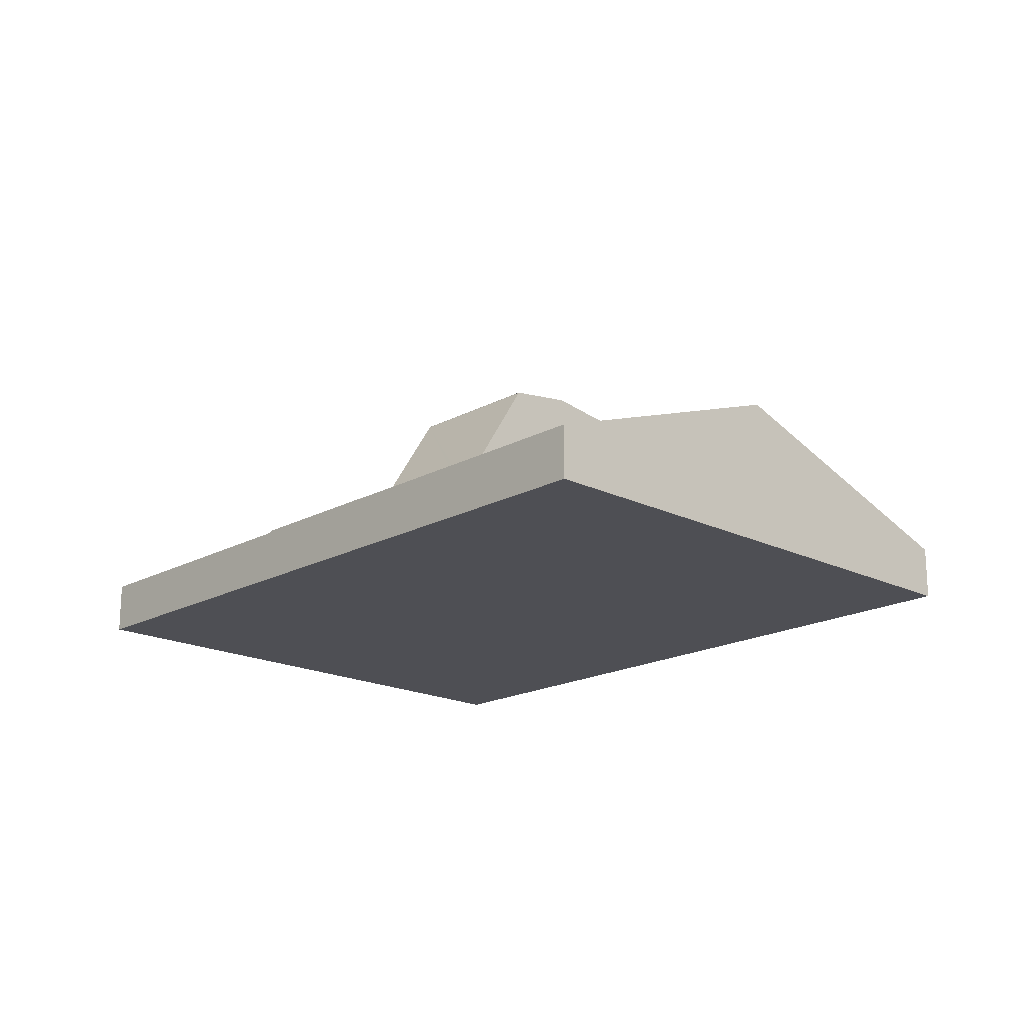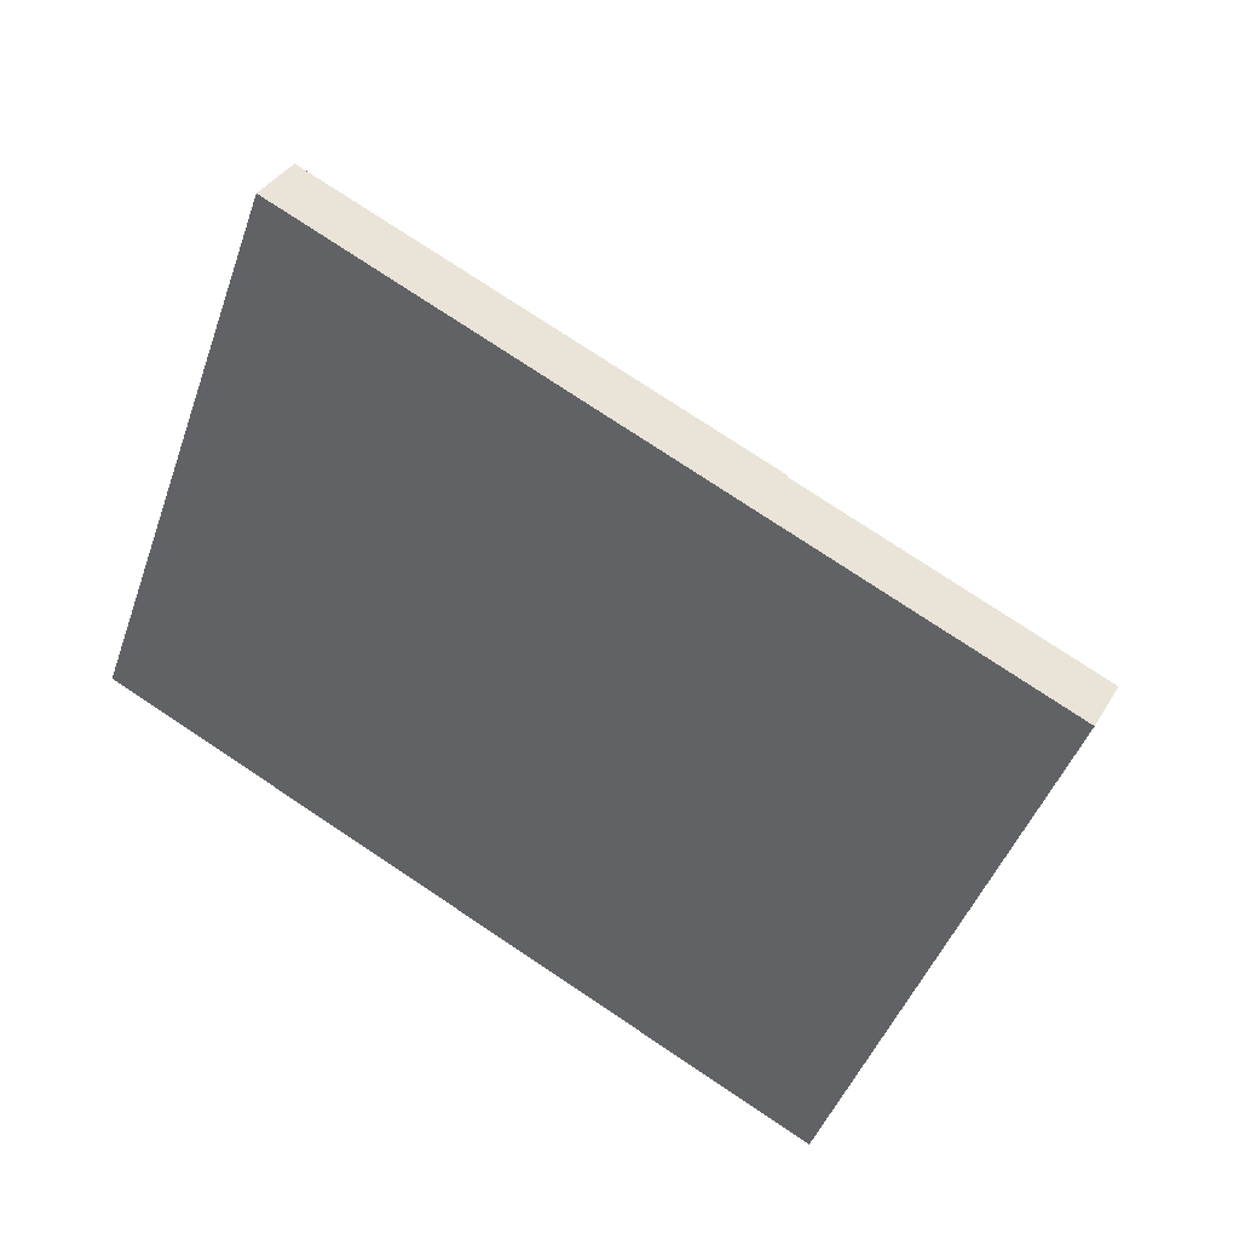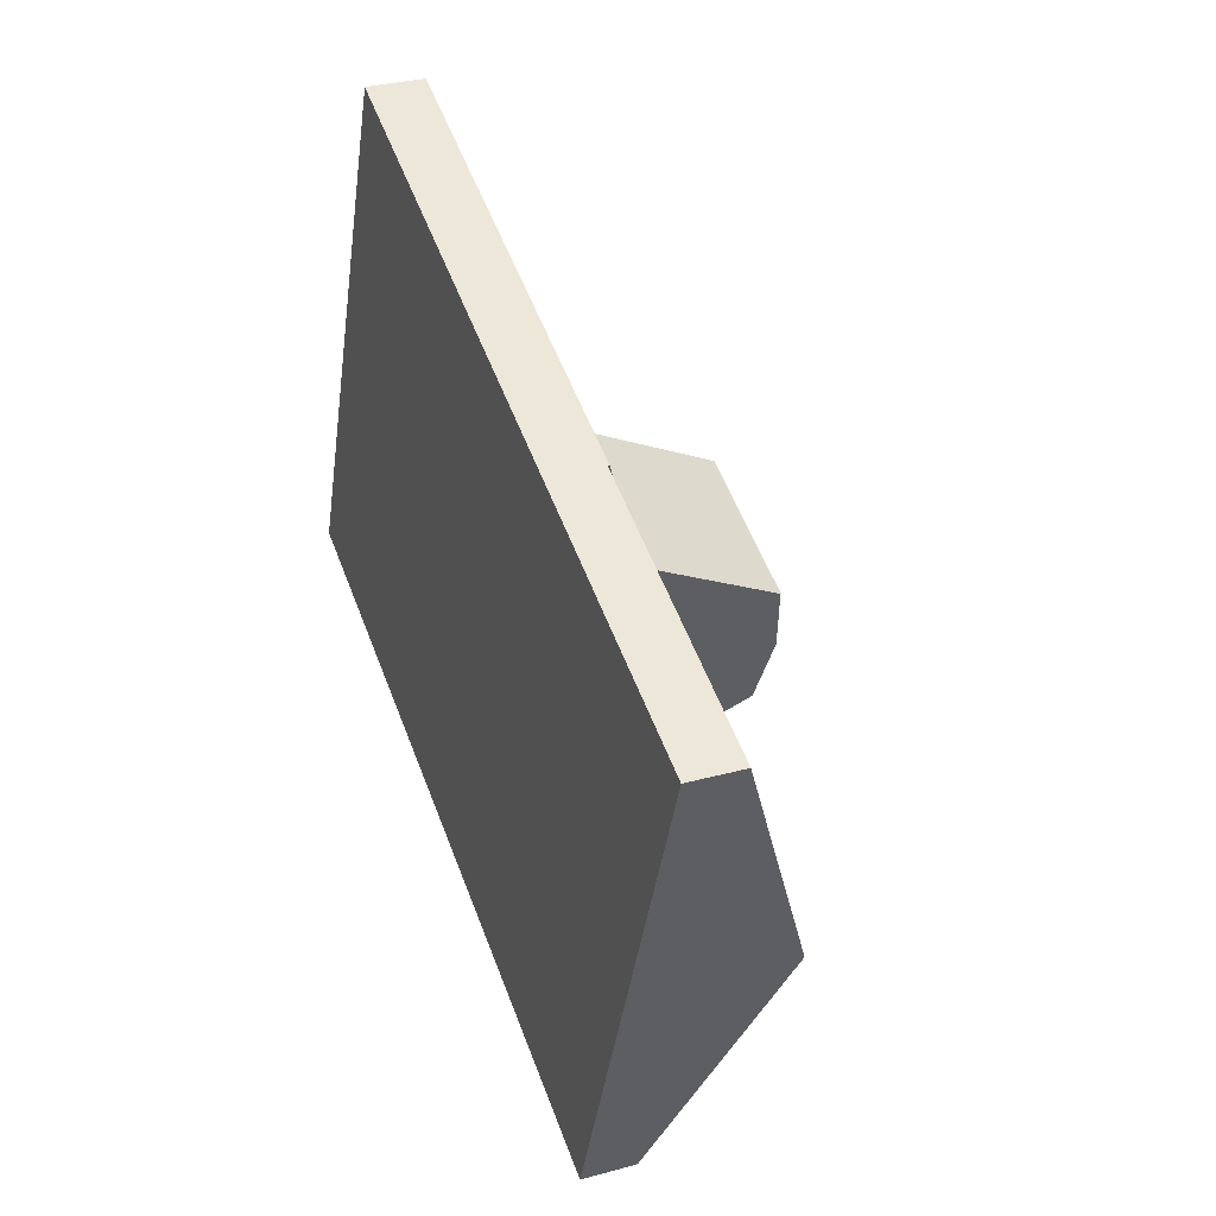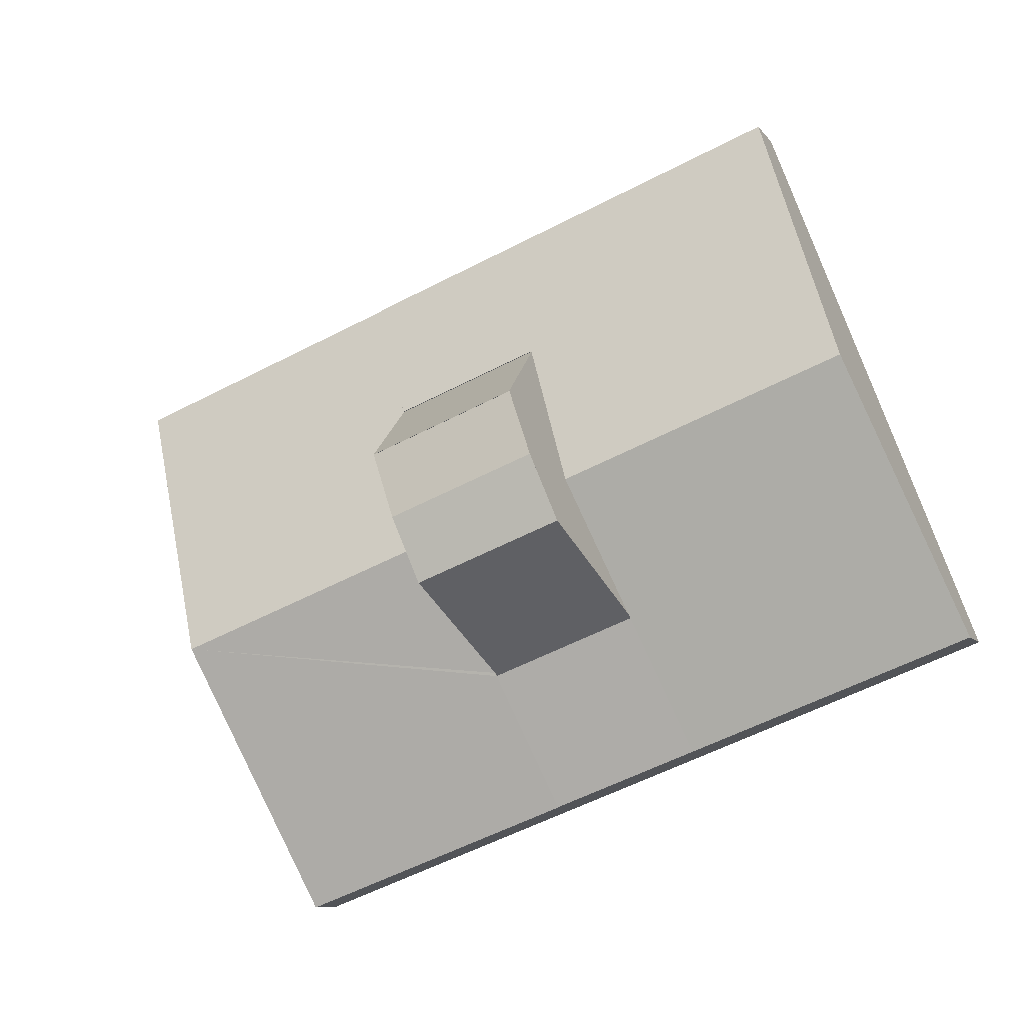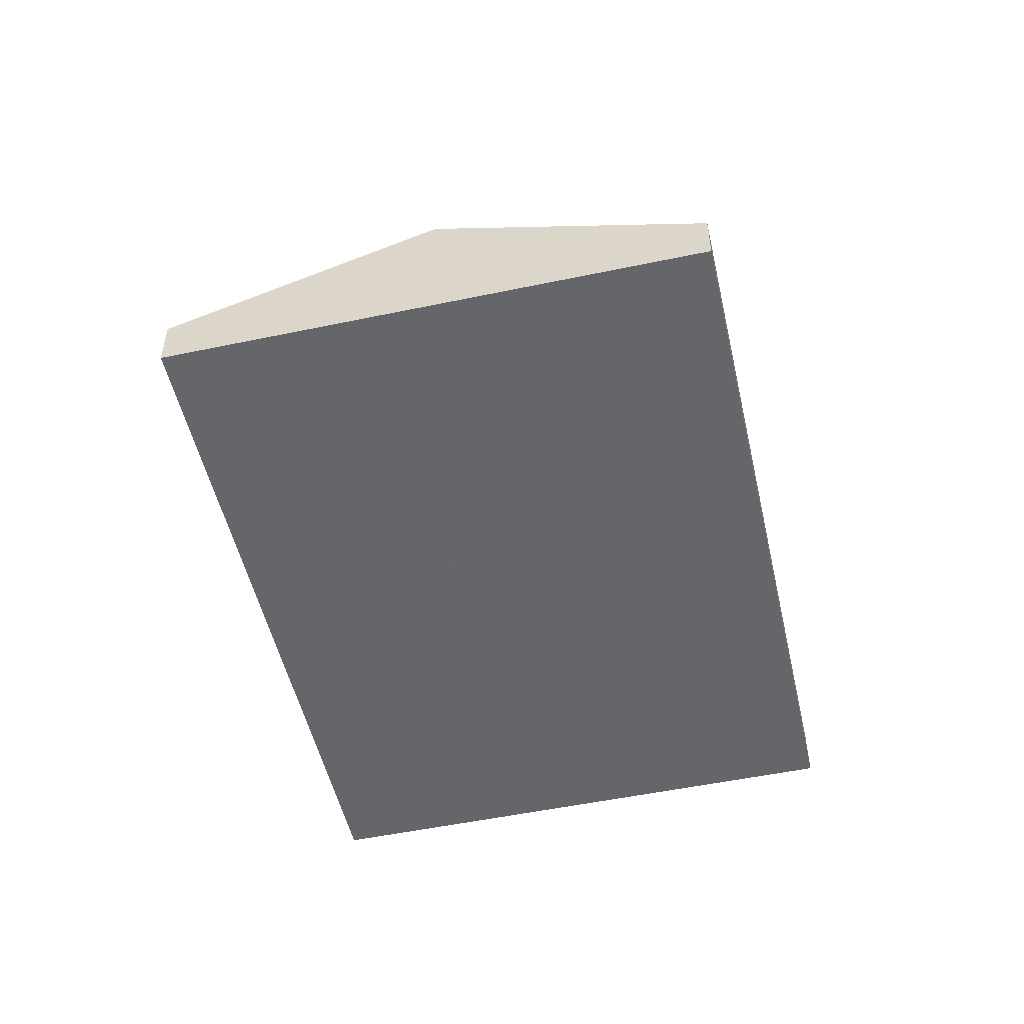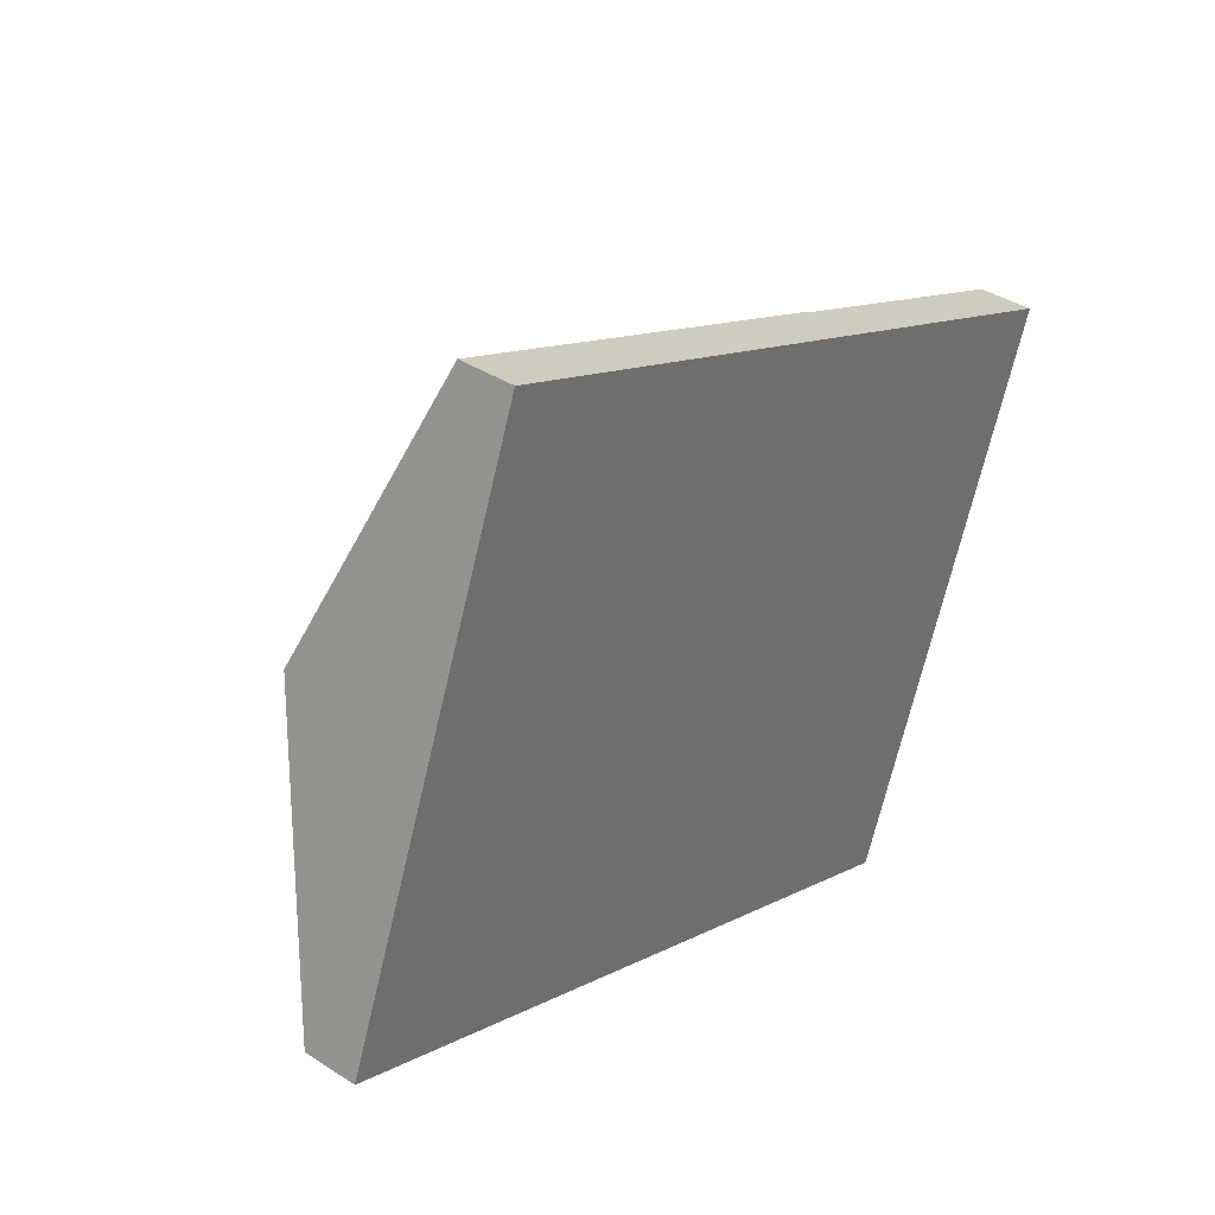
<metadata>
{"format":"obj","ext":"obj","renderer":"f3d","projection":"perspective","resolution":1024,"background":"white","views":[{"elev":-18.4,"azim":-112.9,"up":"+Y"},{"elev":36.6,"azim":27.1,"up":"+Z"},{"elev":31.0,"azim":68.5,"up":"+Z"},{"elev":-8.5,"azim":-159.8,"up":"+Z"},{"elev":-51.7,"azim":-56.5,"up":"+Y"},{"elev":37.6,"azim":-50.1,"up":"+Z"}]}
</metadata>
<code>
v  39.24 6.68 17.17
v  32.66 3.666 29.15
v  42.37 3.674 25.48
v  29.53 6.681 20.84
v  13.7 3.663 36.33
v  29.51 6.703 20.78
v  27.75 8.403 16.1
v  26.09 9.999 11.7
v  25.82 10.26 10.98
v  6.849 10.26 18.17
v  24.44 8.926 7.308
v  22.44 7.005 2.014
v  22.34 6.911 1.757
v  20.06 4.704 -4.322
v  18.98 3.664 -7.187
v  0 3.664 2.244e-16
v  13.7 -2.225e-15 36.33
v  32.66 -1.785e-15 29.15
v  42.37 -1.56e-15 25.48
v  39.24 -1.051e-15 17.17
v  29.53 -1.276e-15 20.84
v  29.51 -1.273e-15 20.78
v  27.75 -9.859e-16 16.1
v  26.09 -7.167e-16 11.7
v  25.9 10.19 11.18
v  25.9 -6.848e-16 11.18
v  25.82 -6.725e-16 10.98
v  24.44 -4.475e-16 7.308
v  22.44 -1.233e-16 2.014
v  22.34 -1.076e-16 1.757
v  20.06 2.646e-16 -4.322
v  18.98 4.401e-16 -7.187
v  0 0 0
v  6.849 -1.112e-15 18.17
v  27.75 16 16.1
v  39.23 6.629 17.14
v  37.45 16 12.43
v  39.24 6.58 17.17
v  29.53 6.58 20.84
v  37.45 -7.609e-16 12.43
v  39.23 -1.05e-15 17.14
v  32.13 6.935 -1.701
v  35.52 10.26 7.307
v  53.92 10.26 0.337
v  34.14 8.904 3.633
v  35.79 9.993 8.03
v  37.45 8.371 12.43
v  39.24 6.62 17.17
v  42.37 3.554 25.48
v  60.5 3.815 17.8
v  60.77 3.554 18.51
v  28.68 3.555 -10.86
v  47.08 3.555 -17.83
v  32.05 6.87 -1.918
v  28.68 6.651e-16 -10.86
v  32.05 1.174e-16 -1.918
v  32.13 1.042e-16 -1.701
v  34.14 -2.225e-16 3.633
v  35.52 -4.474e-16 7.307
v  35.79 -4.917e-16 8.03
v  60.77 -1.133e-15 18.51
v  60.5 -1.09e-15 17.8
v  53.92 -2.064e-17 0.337
v  47.08 1.092e-15 -17.83
v  22.34 6.57 1.757
v  32.05 6.57 -1.918
v  34.14 15.94 3.633
v  24.44 15.94 7.308
v  28.68 3.683 -10.86
v  22.34 6.87 1.757
v  18.98 3.683 -7.187
v  37.45 15.96 12.43
v  26.09 16.6 11.7
v  27.75 15.96 16.1
v  35.79 16.6 8.03
v  24.44 15.96 7.308
v  35.52 16.5 7.307
v  34.14 15.96 3.633
v  25.9 16.52 11.18
v  25.82 16.5 10.98
g defaultobject
f 1 2 3
f 2 1 4
f 2 4 5
f 5 4 6
f 5 6 7
f 5 7 8
f 5 8 9
f 5 9 10
f 11 10 9
f 10 11 12
f 10 12 13
f 10 13 14
f 10 14 15
f 10 15 16
f 17 2 5
f 2 17 18
f 2 18 3
f 3 18 19
f 3 20 1
f 20 3 19
f 21 6 4
f 6 21 7
f 7 21 22
f 7 22 23
f 7 23 8
f 8 23 24
f 8 24 25
f 25 24 9
f 9 24 11
f 11 24 26
f 11 26 27
f 11 27 12
f 12 27 28
f 12 28 29
f 12 29 13
f 13 29 14
f 14 29 30
f 14 30 31
f 14 31 15
f 15 31 32
f 1 21 4
f 21 1 20
f 32 16 15
f 16 32 33
f 10 17 5
f 17 10 34
f 34 10 16
f 34 16 33
f 19 21 20
f 31 33 32
f 33 31 34
f 34 31 30
f 34 30 29
f 34 29 28
f 34 28 27
f 34 27 24
f 34 24 17
f 17 24 23
f 17 23 22
f 17 22 21
f 17 21 18
f 18 21 19
f 35 36 37
f 36 35 6
f 36 6 38
f 38 6 39
f 23 6 35
f 6 23 39
f 39 23 22
f 39 22 21
f 21 38 39
f 38 21 20
f 36 40 37
f 40 36 38
f 40 38 20
f 40 20 41
f 40 35 37
f 35 40 23
f 22 20 21
f 20 22 23
f 20 23 40
f 20 40 41
f 42 43 44
f 43 42 45
f 46 44 43
f 44 46 47
f 44 47 36
f 44 36 48
f 44 48 49
f 44 49 50
f 50 49 51
f 52 44 53
f 44 52 54
f 44 54 42
f 55 54 52
f 54 55 56
f 54 56 42
f 42 56 45
f 45 56 43
f 43 56 57
f 43 57 58
f 43 58 46
f 46 58 47
f 47 58 59
f 47 59 36
f 36 59 60
f 36 60 40
f 36 40 41
f 36 41 48
f 48 41 49
f 49 41 20
f 49 20 19
f 19 51 49
f 51 19 61
f 61 50 51
f 50 61 62
f 50 62 44
f 44 62 63
f 44 63 53
f 53 63 64
f 64 52 53
f 52 64 55
f 20 61 19
f 61 20 62
f 62 20 63
f 63 20 41
f 63 41 40
f 63 40 60
f 63 60 59
f 63 59 58
f 63 58 64
f 64 58 57
f 64 57 56
f 64 56 55
f 65 42 66
f 42 65 67
f 67 65 12
f 67 12 68
f 12 28 68
f 28 12 65
f 28 65 30
f 28 30 29
f 28 67 68
f 67 28 58
f 58 42 67
f 42 58 66
f 66 58 56
f 56 58 57
f 56 65 66
f 65 56 30
f 29 58 28
f 58 29 30
f 58 30 57
f 57 30 56
f 69 70 54
f 70 69 14
f 14 69 71
f 32 14 71
f 14 32 70
f 70 32 31
f 70 31 30
f 30 54 70
f 54 30 56
f 56 69 54
f 69 56 55
f 55 71 69
f 71 55 32
f 31 56 30
f 56 31 32
f 56 32 55
f 72 73 74
f 73 72 75
f 76 77 78
f 77 76 75
f 75 76 79
f 75 79 73
f 79 76 80
f 79 74 73
f 74 79 80
f 74 80 76
f 74 76 28
f 74 28 23
f 23 28 27
f 23 27 26
f 23 26 24
f 23 72 74
f 72 23 40
f 40 75 72
f 75 40 77
f 77 40 78
f 78 40 59
f 78 59 58
f 59 40 60
f 58 76 78
f 76 58 28
f 24 40 23
f 40 24 60
f 60 24 26
f 60 26 59
f 59 26 27
f 59 27 28
f 59 28 58

</code>
